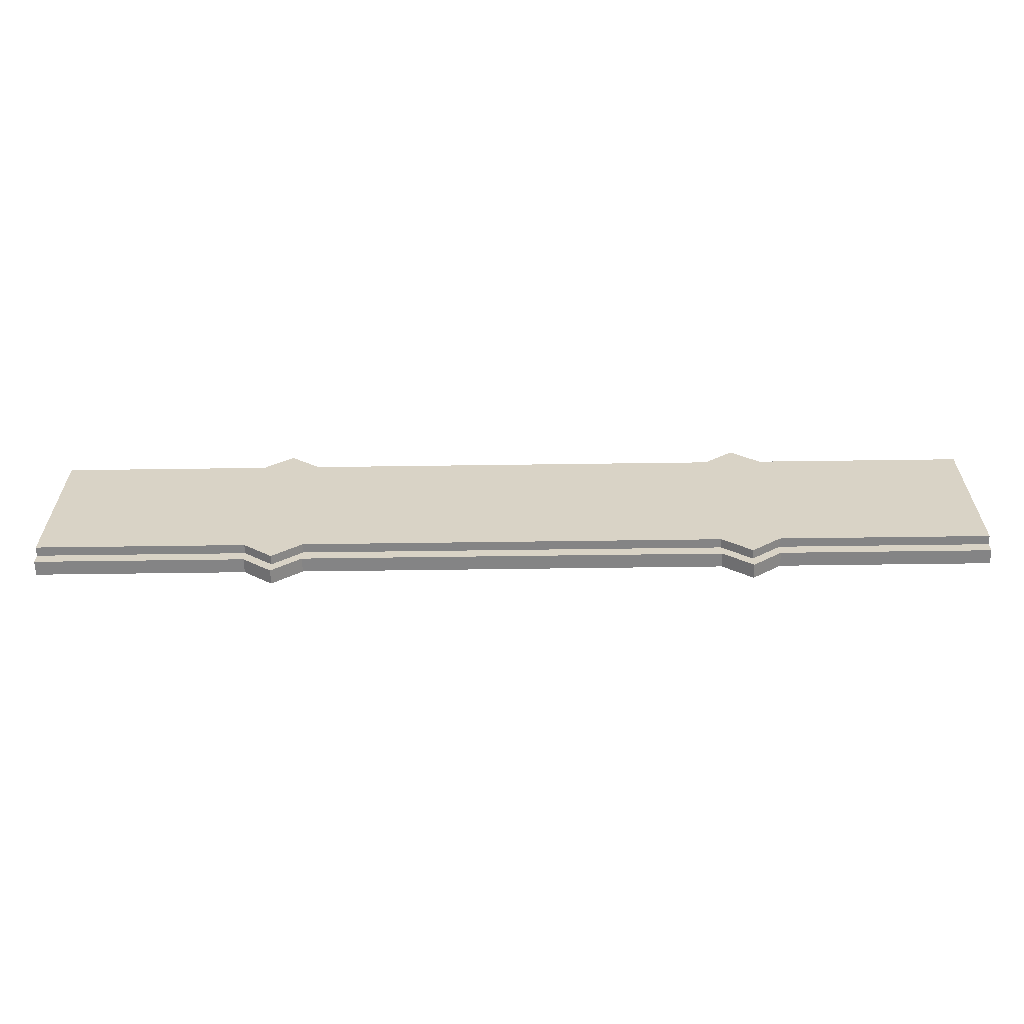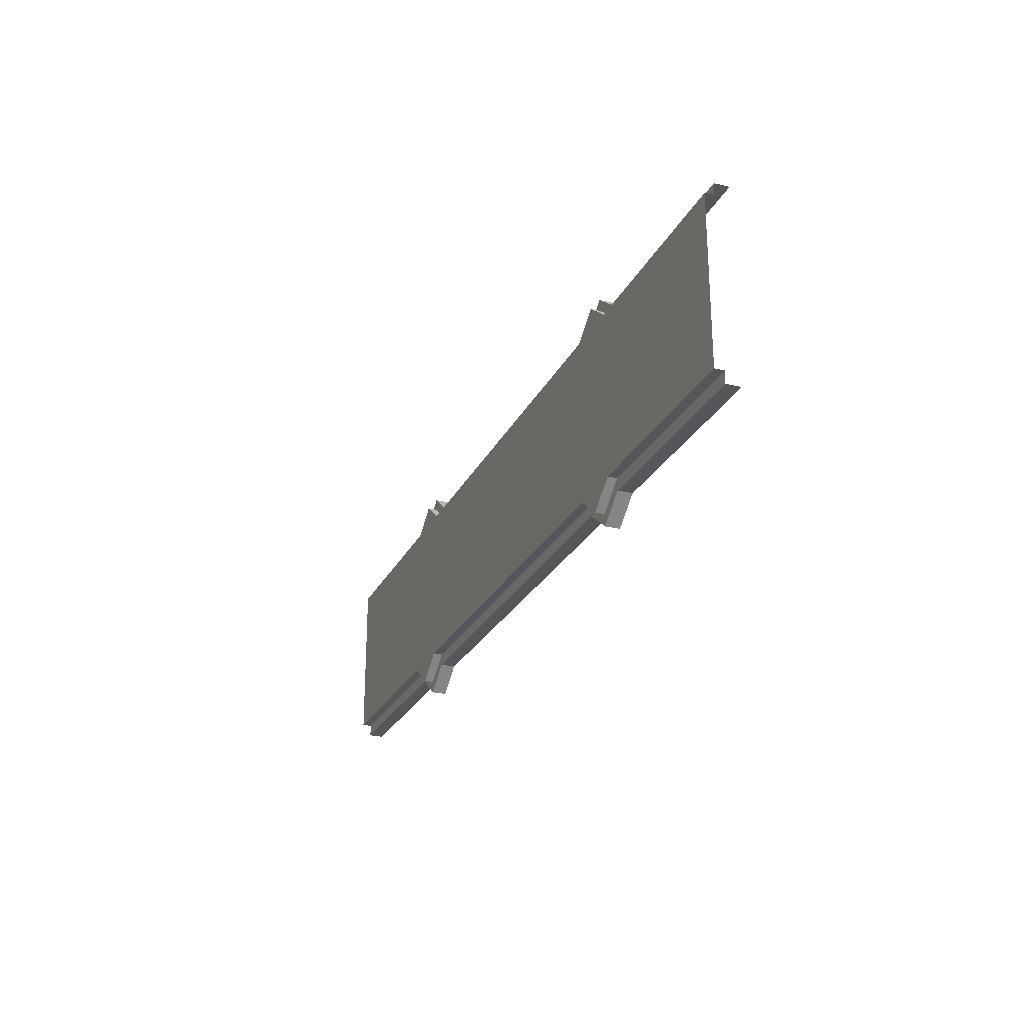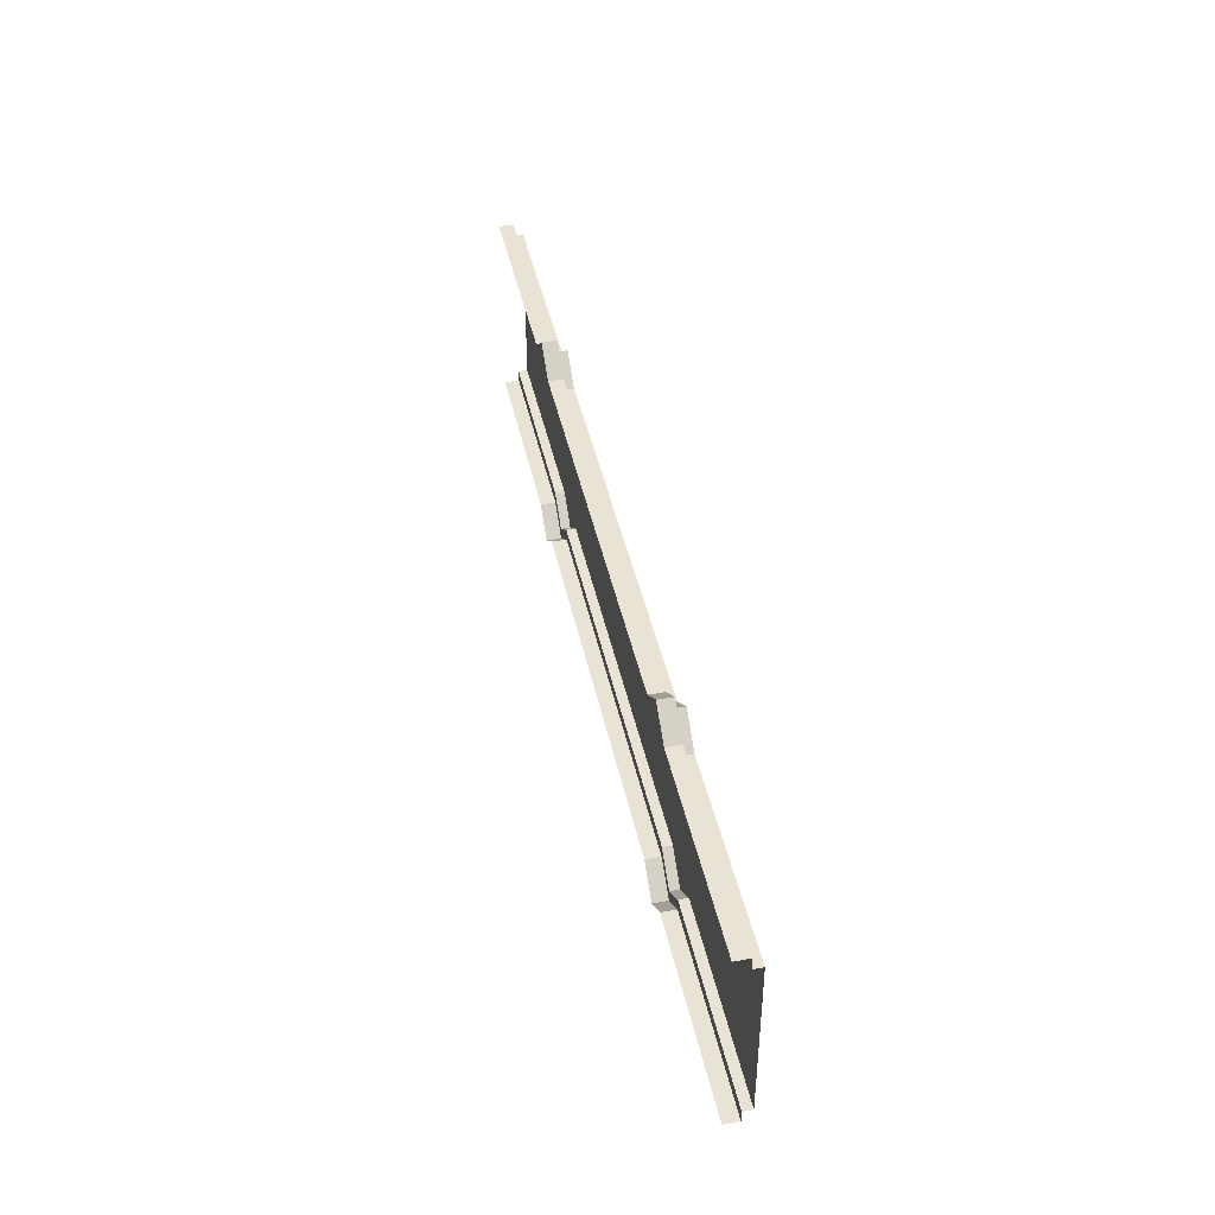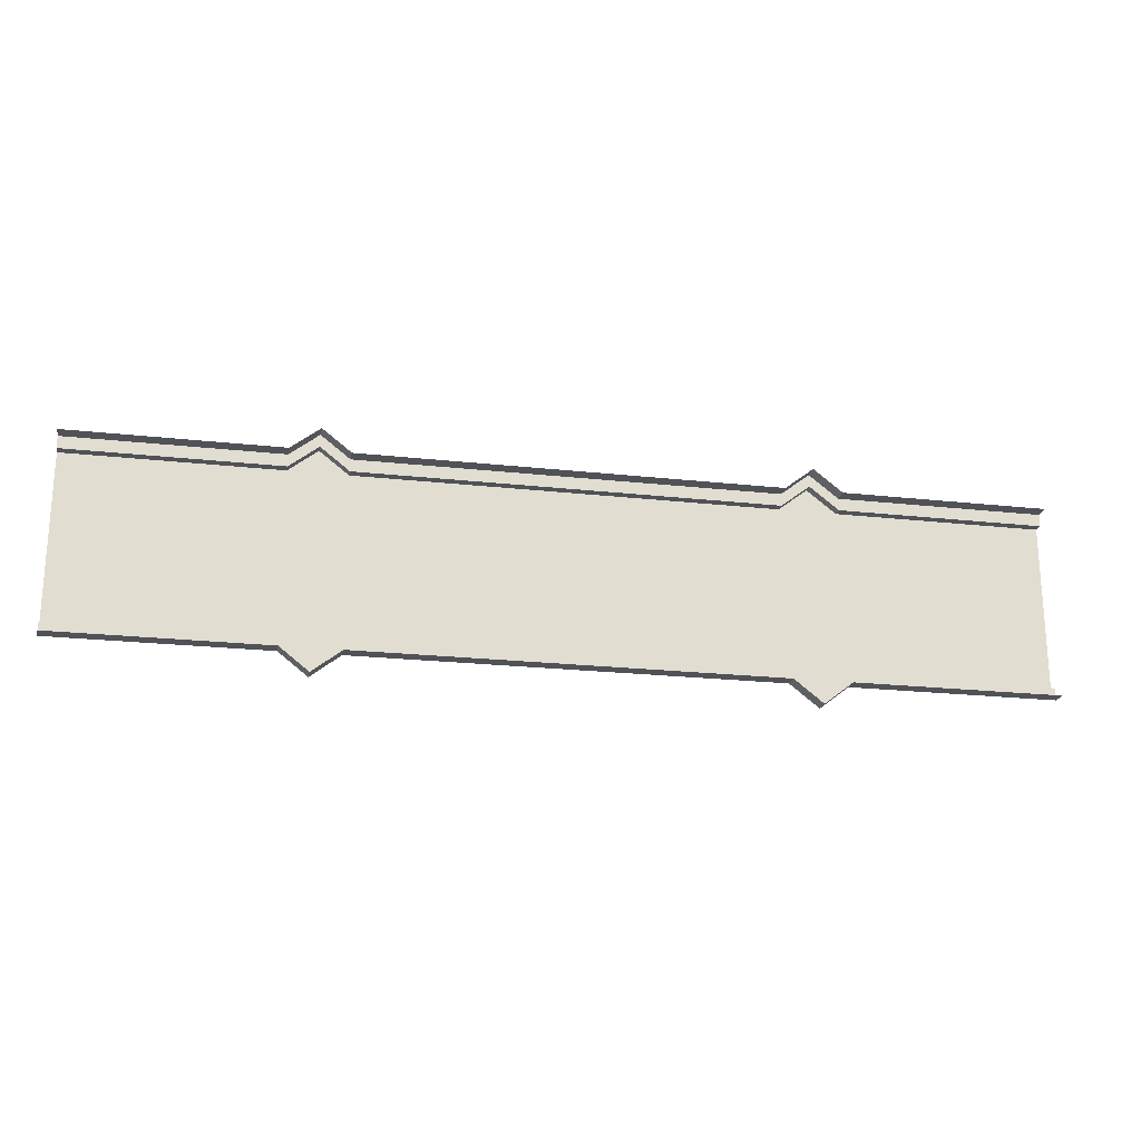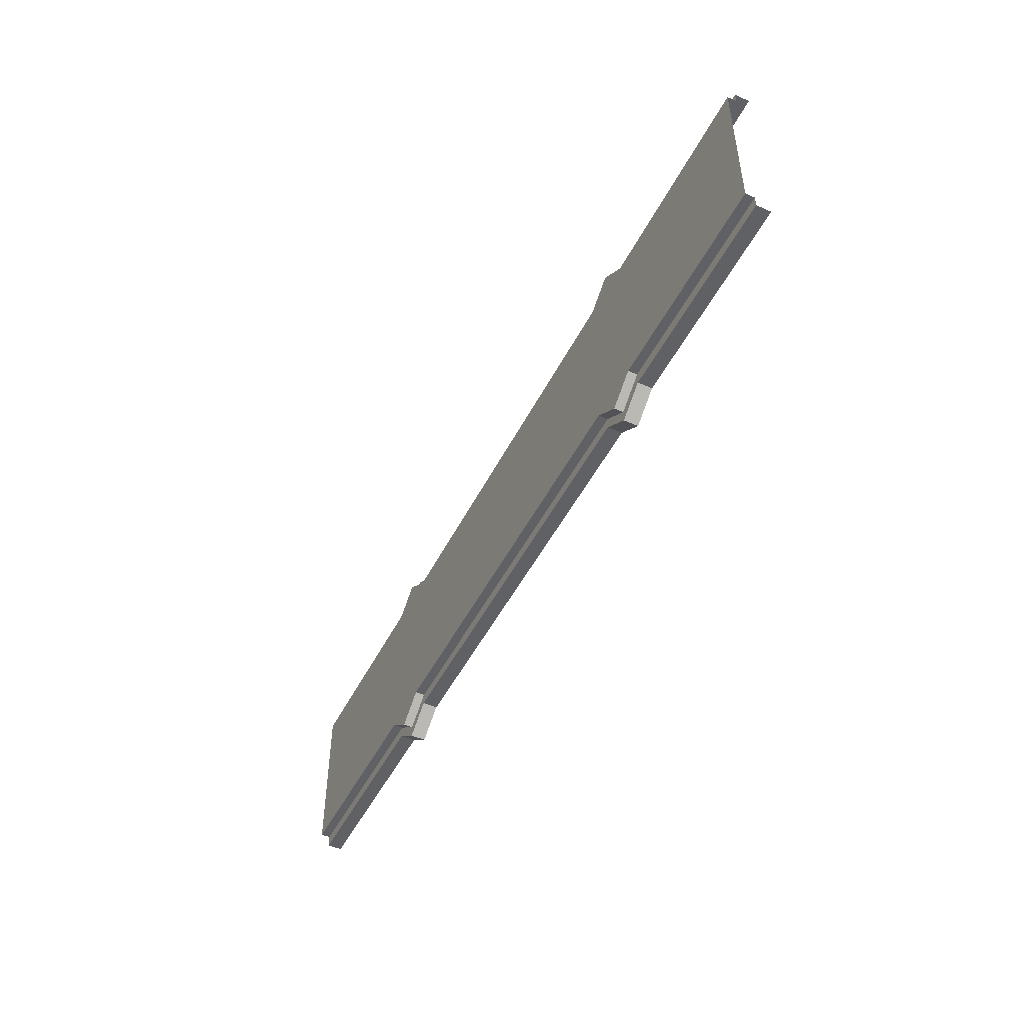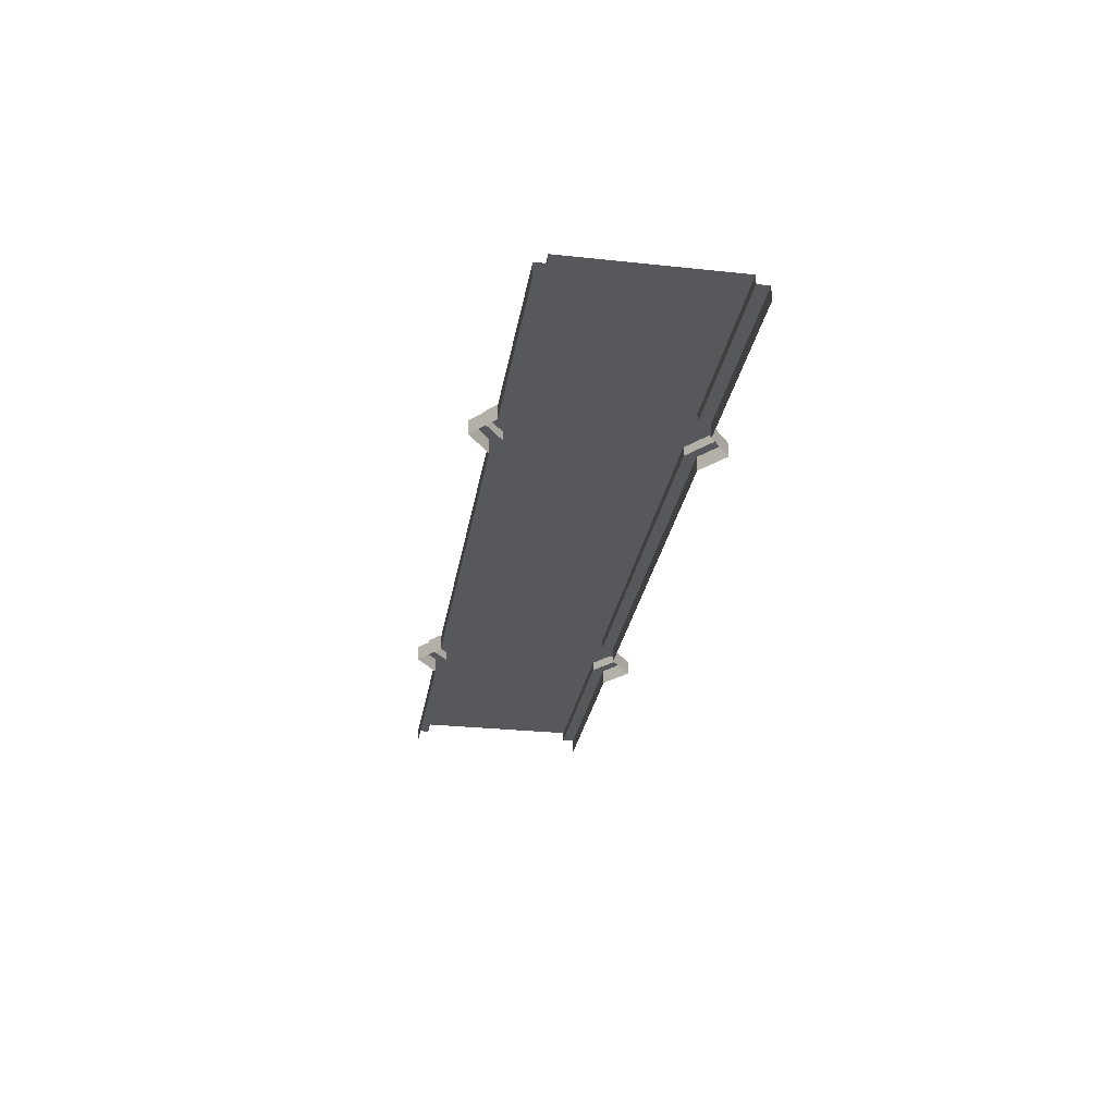
<metadata>
{"format":"obj","ext":"obj","renderer":"f3d","projection":"perspective","resolution":1024,"background":"white","views":[{"elev":-61.5,"azim":0.8,"up":"+Y"},{"elev":-25.3,"azim":68.7,"up":"+Y"},{"elev":42.3,"azim":-101.8,"up":"+Y"},{"elev":-21.6,"azim":168.9,"up":"+Y"},{"elev":-49.0,"azim":63.9,"up":"+Y"},{"elev":-28.4,"azim":-99.2,"up":"+Z"}]}
</metadata>
<code>
g huodong_fuben_660_men_02
v -502.2 -102.2 14.13
v -502.2 -102.2 -1.534
v -281.9 -102.2 -1.534
v -281.9 -102.2 14.13
v -281.9 -89.25 14.13
v -502.2 -89.25 14.13
v -502.2 -102.2 14.13
v -281.9 -102.2 14.13
v -502.2 -89.25 24.04
v -502.2 -89.25 14.13
v -281.9 -89.25 14.13
v -281.9 -89.25 24.04
v -251.3 -126.3 -1.534
v -251.3 -126.3 14.13
v -251.3 -126.3 14.13
v -251.3 -113.3 14.13
v -251.3 -113.3 14.13
v -251.3 -113.3 24.04
v -502.2 -0.6933 24.04
v -502.2 -89.25 24.04
v -281.9 -89.25 24.04
v -251.3 -0.6932 24.04
v 3.1e-05 -102.2 14.13
v -220.6 -102.2 14.13
v -220.6 -102.2 -1.534
v 3.1e-05 -102.2 -1.534
v -220.6 -89.25 14.13
v -220.6 -102.2 14.13
v 3.1e-05 -102.2 14.13
v 2.7e-05 -89.25 14.13
v 2.7e-05 -89.25 24.04
v -220.6 -89.25 24.04
v -220.6 -89.25 14.13
v 2.7e-05 -89.25 14.13
v 7e-06 -0.6931 24.04
v -220.6 -89.25 24.04
v 2.7e-05 -89.25 24.04
v -251.3 -113.3 24.04
v 502.2 -102.2 14.13
v 281.9 -102.2 14.13
v 281.9 -102.2 -1.534
v 502.2 -102.2 -1.534
v 281.9 -89.25 14.13
v 281.9 -102.2 14.13
v 502.2 -102.2 14.13
v 502.2 -89.25 14.13
v 502.2 -89.25 24.04
v 281.9 -89.25 24.04
v 281.9 -89.25 14.13
v 502.2 -89.25 14.13
v 251.3 -126.3 14.13
v 251.3 -126.3 -1.534
v 251.3 -113.3 14.13
v 251.3 -126.3 14.13
v 251.3 -113.3 24.04
v 251.3 -113.3 14.13
v 502.2 -0.6931 24.04
v 251.3 -0.6932 24.04
v 281.9 -89.25 24.04
v 502.2 -89.25 24.04
v 220.6 -102.2 -1.534
v 220.6 -102.2 14.13
v 220.6 -89.25 14.13
v 220.6 -102.2 14.13
v 220.6 -89.25 14.13
v 220.6 -89.25 24.04
v 220.6 -89.25 24.04
v 251.3 -113.3 24.04
v -502.2 102.2 14.13
v -281.9 102.2 14.13
v -281.9 102.2 -1.534
v -502.2 102.2 -1.534
v -281.9 89.25 14.13
v -281.9 102.2 14.13
v -502.2 102.2 14.13
v -502.2 89.25 14.13
v -502.2 89.25 24.04
v -281.9 89.25 24.04
v -281.9 89.25 14.13
v -502.2 89.25 14.13
v -251.3 126.3 14.13
v -251.3 126.3 -1.534
v -251.3 113.3 14.13
v -251.3 126.3 14.13
v -251.3 113.3 24.04
v -251.3 113.3 14.13
v -281.9 89.25 24.04
v -502.2 89.25 24.04
v -1.9e-05 102.2 14.13
v -1.9e-05 102.2 -1.534
v -220.6 102.2 -1.534
v -220.6 102.2 14.13
v -220.6 89.25 14.13
v -1.6e-05 89.25 14.13
v -1.9e-05 102.2 14.13
v -220.6 102.2 14.13
v -1.6e-05 89.25 24.04
v -1.6e-05 89.25 14.13
v -220.6 89.25 14.13
v -220.6 89.25 24.04
v -1.6e-05 89.25 24.04
v -220.6 89.25 24.04
v -251.3 113.3 24.04
v 502.2 102.2 14.13
v 502.2 102.2 -1.534
v 281.9 102.2 -1.534
v 281.9 102.2 14.13
v 281.9 89.25 14.13
v 502.2 89.25 14.13
v 502.2 102.2 14.13
v 281.9 102.2 14.13
v 502.2 89.25 24.04
v 502.2 89.25 14.13
v 281.9 89.25 14.13
v 281.9 89.25 24.04
v 251.3 126.3 -1.534
v 251.3 126.3 14.13
v 251.3 126.3 14.13
v 251.3 113.3 14.13
v 251.3 113.3 14.13
v 251.3 113.3 24.04
v 502.2 89.25 24.04
v 281.9 89.25 24.04
v 220.6 102.2 14.13
v 220.6 102.2 -1.534
v 220.6 89.25 14.13
v 220.6 102.2 14.13
v 220.6 89.25 24.04
v 220.6 89.25 14.13
v 220.6 89.25 24.04
v 251.3 113.3 24.04
f 1 2 3
f 3 4 1
f 5 6 7
f 7 8 5
f 9 10 11
f 11 12 9
f 4 3 13
f 13 14 4
f 5 8 15
f 15 16 5
f 12 11 17
f 17 18 12
f 19 20 21
f 21 22 19
f 23 24 25
f 25 26 23
f 27 28 29
f 29 30 27
f 31 32 33
f 33 34 31
f 24 14 13
f 13 25 24
f 27 16 15
f 15 28 27
f 32 18 17
f 17 33 32
f 35 22 36
f 36 37 35
f 22 21 38
f 22 38 36
f 39 40 41
f 41 42 39
f 43 44 45
f 45 46 43
f 47 48 49
f 49 50 47
f 40 51 52
f 52 41 40
f 43 53 54
f 54 44 43
f 48 55 56
f 56 49 48
f 57 58 59
f 59 60 57
f 23 26 61
f 61 62 23
f 63 30 29
f 29 64 63
f 31 34 65
f 65 66 31
f 62 61 52
f 52 51 62
f 63 64 54
f 54 53 63
f 66 65 56
f 56 55 66
f 35 37 67
f 67 58 35
f 58 68 59
f 58 67 68
f 69 70 71
f 71 72 69
f 73 74 75
f 75 76 73
f 77 78 79
f 79 80 77
f 70 81 82
f 82 71 70
f 73 83 84
f 84 74 73
f 78 85 86
f 86 79 78
f 19 22 87
f 87 88 19
f 89 90 91
f 91 92 89
f 93 94 95
f 95 96 93
f 97 98 99
f 99 100 97
f 92 91 82
f 82 81 92
f 93 96 84
f 84 83 93
f 100 99 86
f 86 85 100
f 35 101 102
f 102 22 35
f 22 103 87
f 22 102 103
f 104 105 106
f 106 107 104
f 108 109 110
f 110 111 108
f 112 113 114
f 114 115 112
f 107 106 116
f 116 117 107
f 108 111 118
f 118 119 108
f 115 114 120
f 120 121 115
f 57 122 123
f 123 58 57
f 89 124 125
f 125 90 89
f 126 127 95
f 95 94 126
f 97 128 129
f 129 98 97
f 124 117 116
f 116 125 124
f 126 119 118
f 118 127 126
f 128 121 120
f 120 129 128
f 35 58 130
f 130 101 35
f 58 123 131
f 58 131 130

</code>
